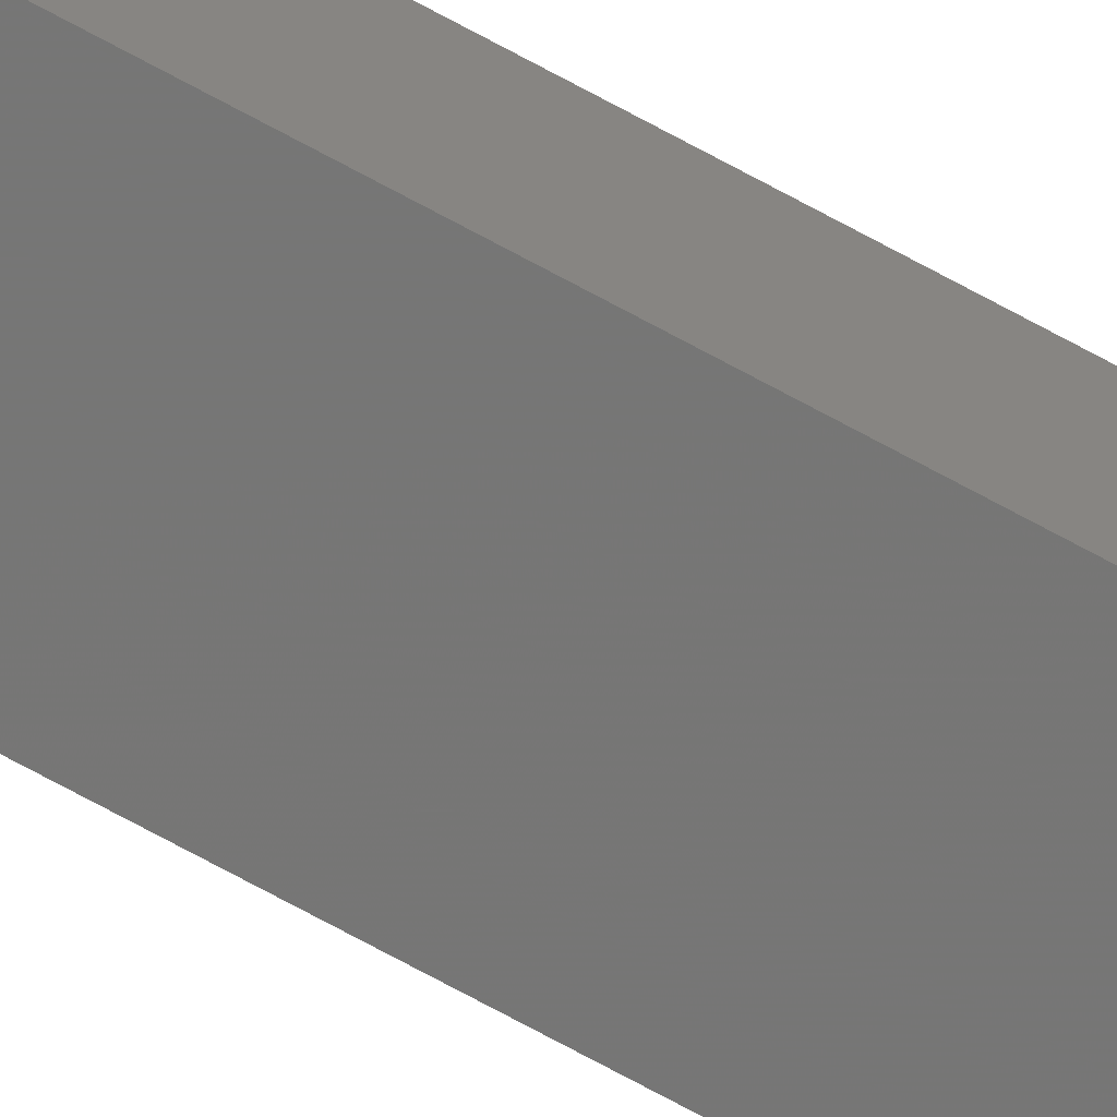
<metadata>
{"format":"stl","ext":"stl","renderer":"f3d","projection":"perspective","resolution":1024,"background":"white","views":[{"elev":-63.3,"azim":-120.1,"up":"+Y"}]}
</metadata>
<code>
# stl→obj: 16 verts, 28 faces
v 9.847 3.824 81.98
v 9.847 3.824 85.55
v 9.867 3.822 85.55
v 9.867 3.822 81.98
v 9.887 3.82 85.55
v 9.887 3.82 81.98
v 9.907 3.818 85.55
v 9.907 3.818 81.98
v 9.902 3.768 81.98
v 9.902 3.768 85.55
v 9.842 3.774 85.55
v 9.842 3.774 81.98
v 9.862 3.772 85.55
v 9.862 3.772 81.98
v 9.882 3.77 81.98
v 9.882 3.77 85.55
f 1 2 3
f 4 3 5
f 4 1 3
f 6 5 7
f 6 4 5
f 8 6 7
f 9 8 7
f 9 7 10
f 11 12 13
f 12 14 13
f 13 15 16
f 14 15 13
f 16 9 10
f 15 9 16
f 1 12 11
f 1 11 2
f 15 8 9
f 15 6 8
f 14 4 15
f 15 4 6
f 12 1 14
f 14 1 4
f 7 16 10
f 5 13 16
f 5 16 7
f 3 13 5
f 2 11 13
f 2 13 3

</code>
